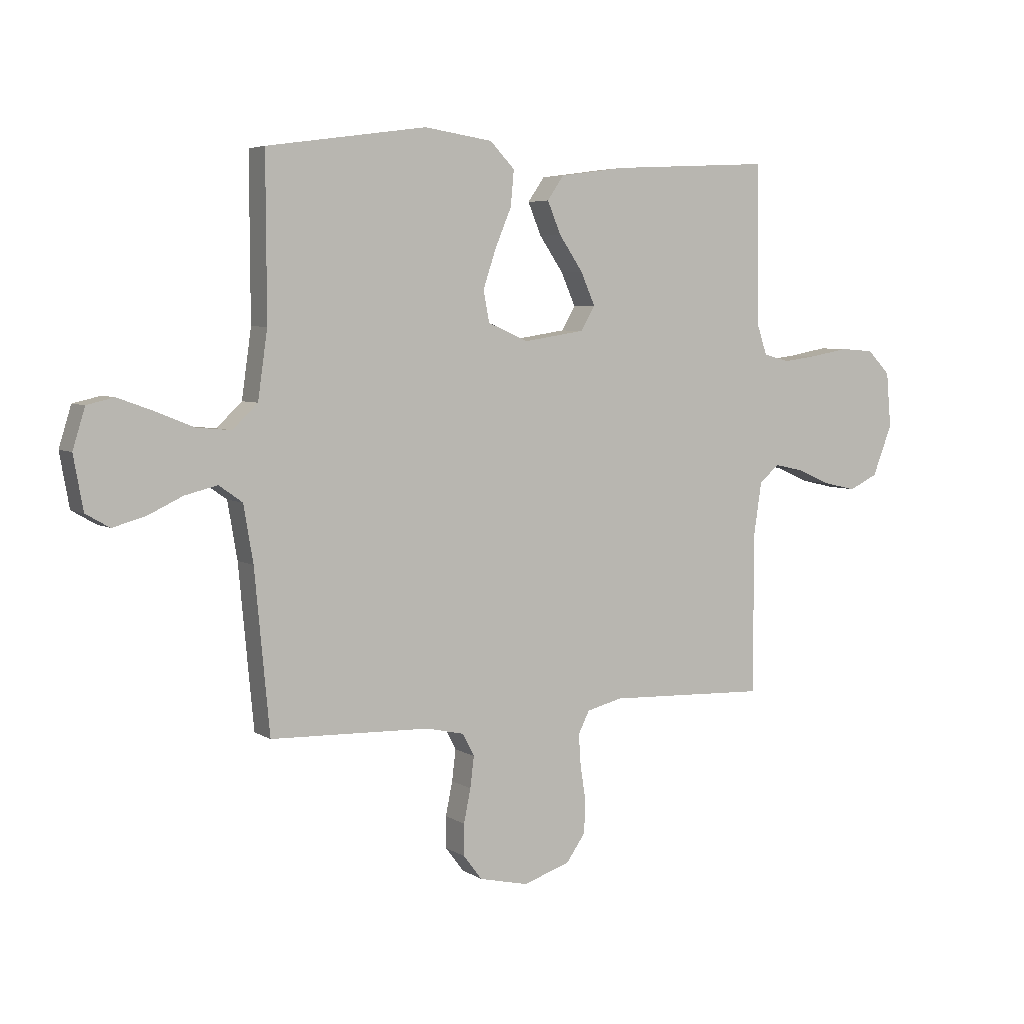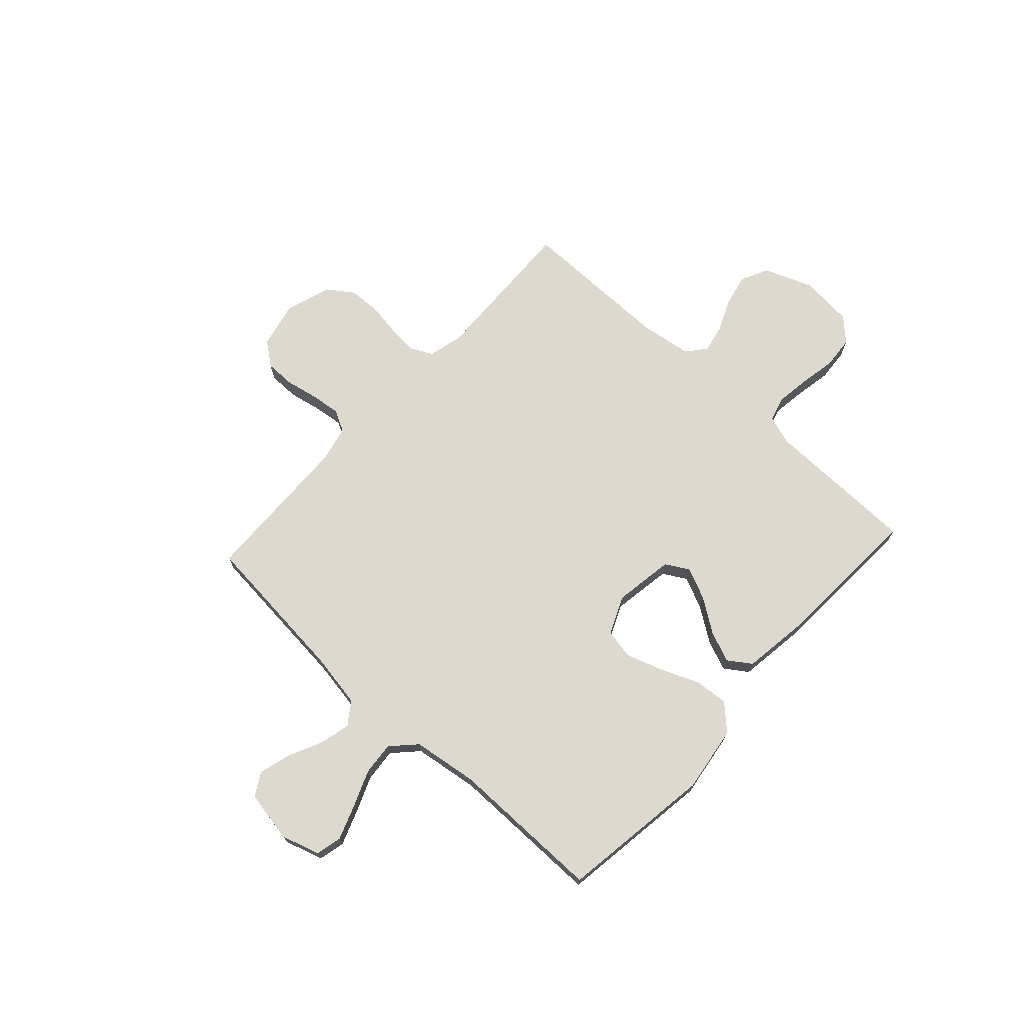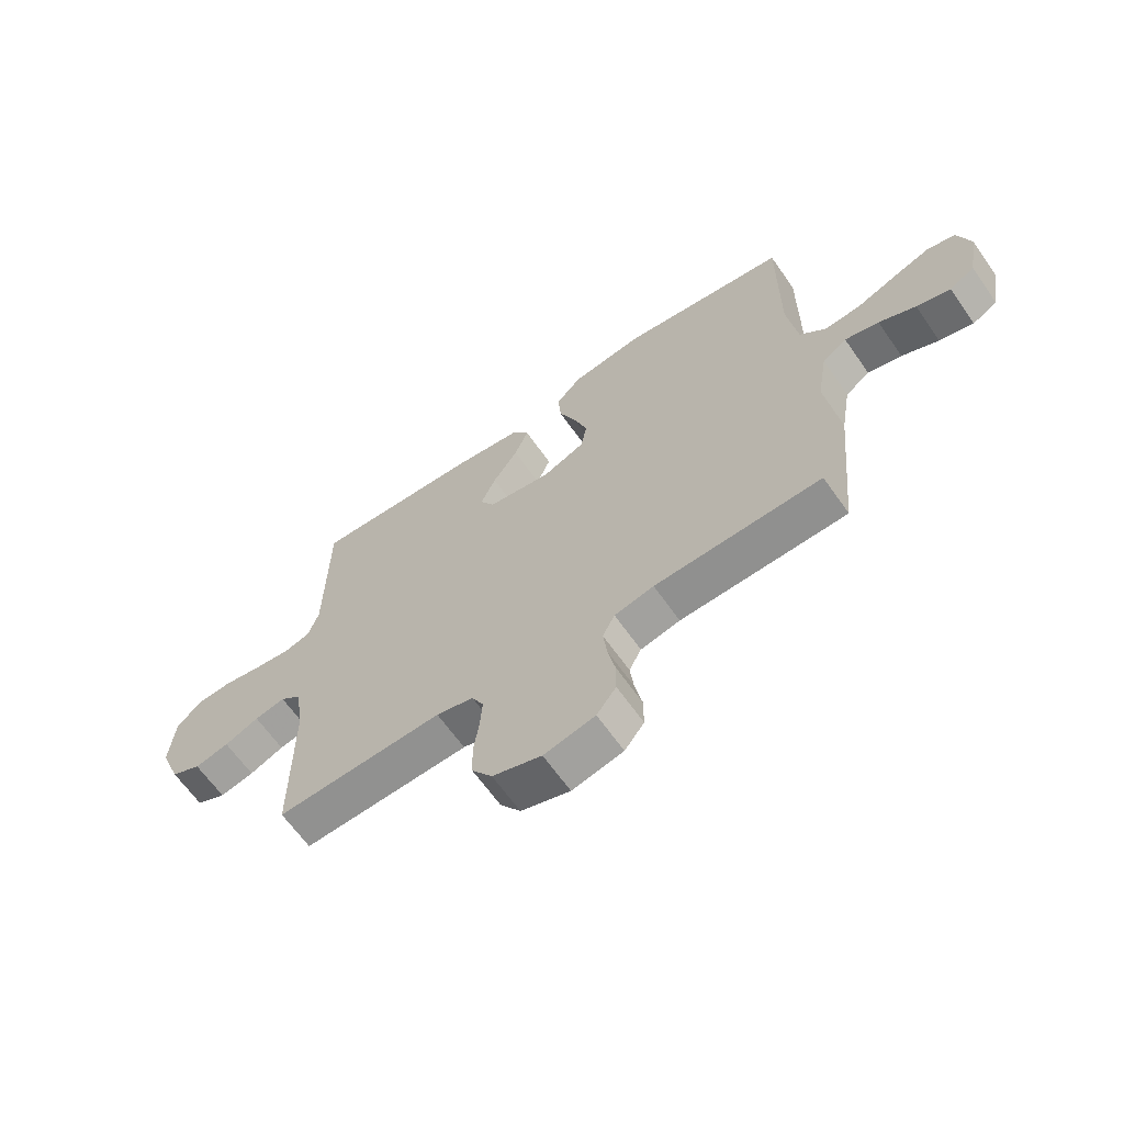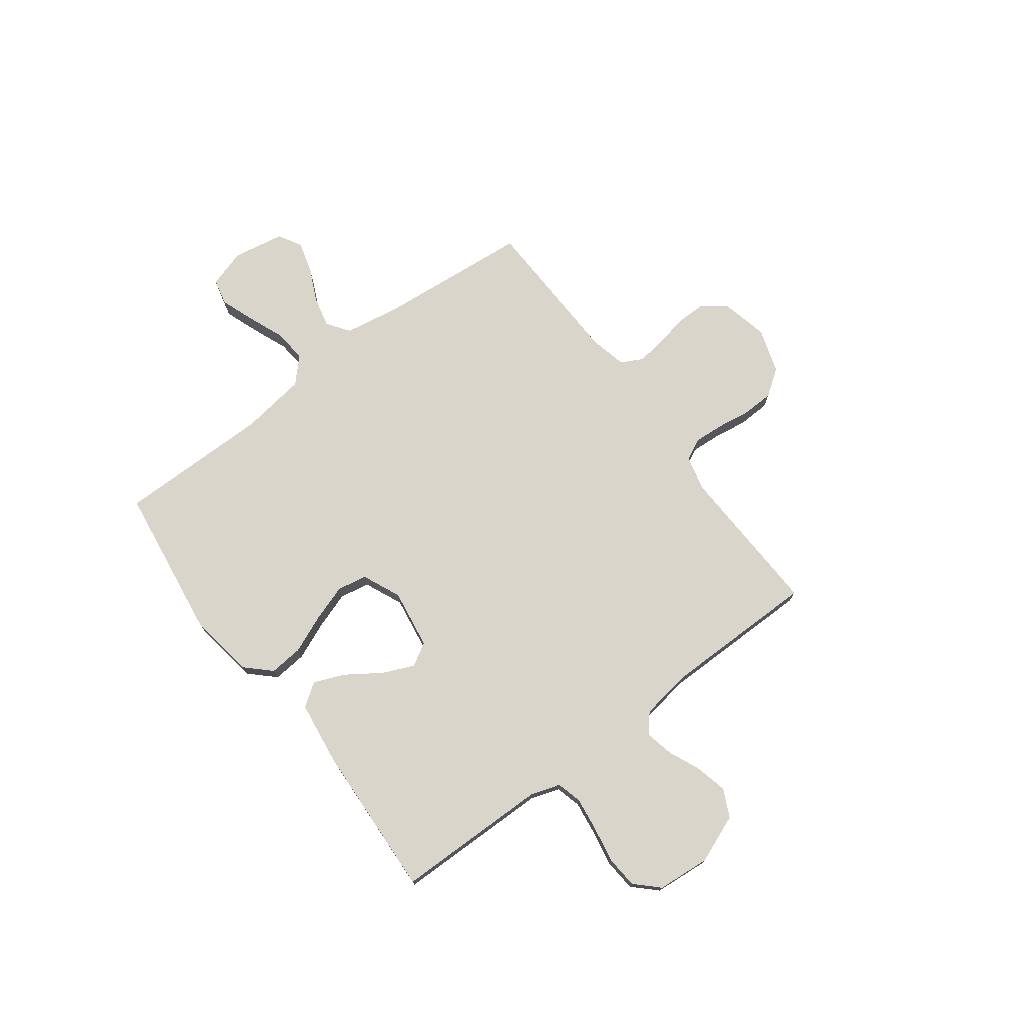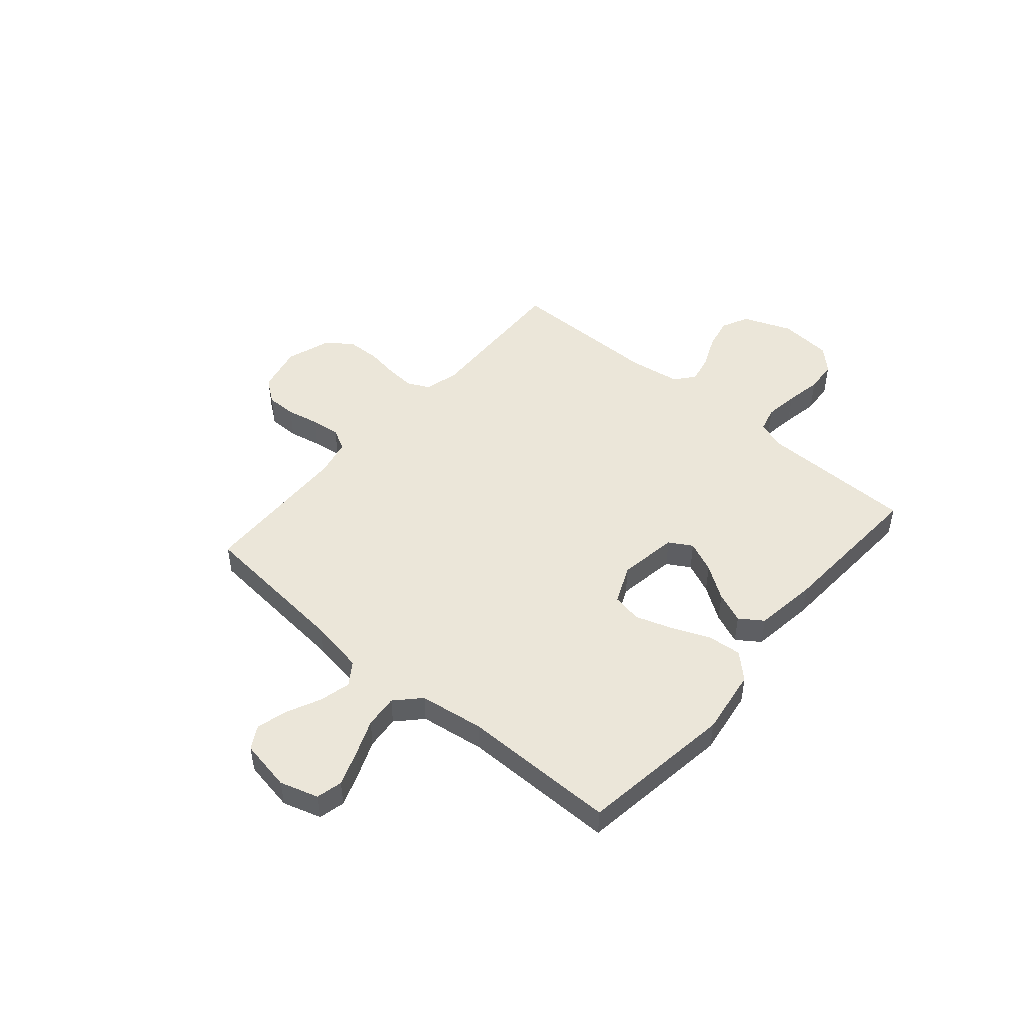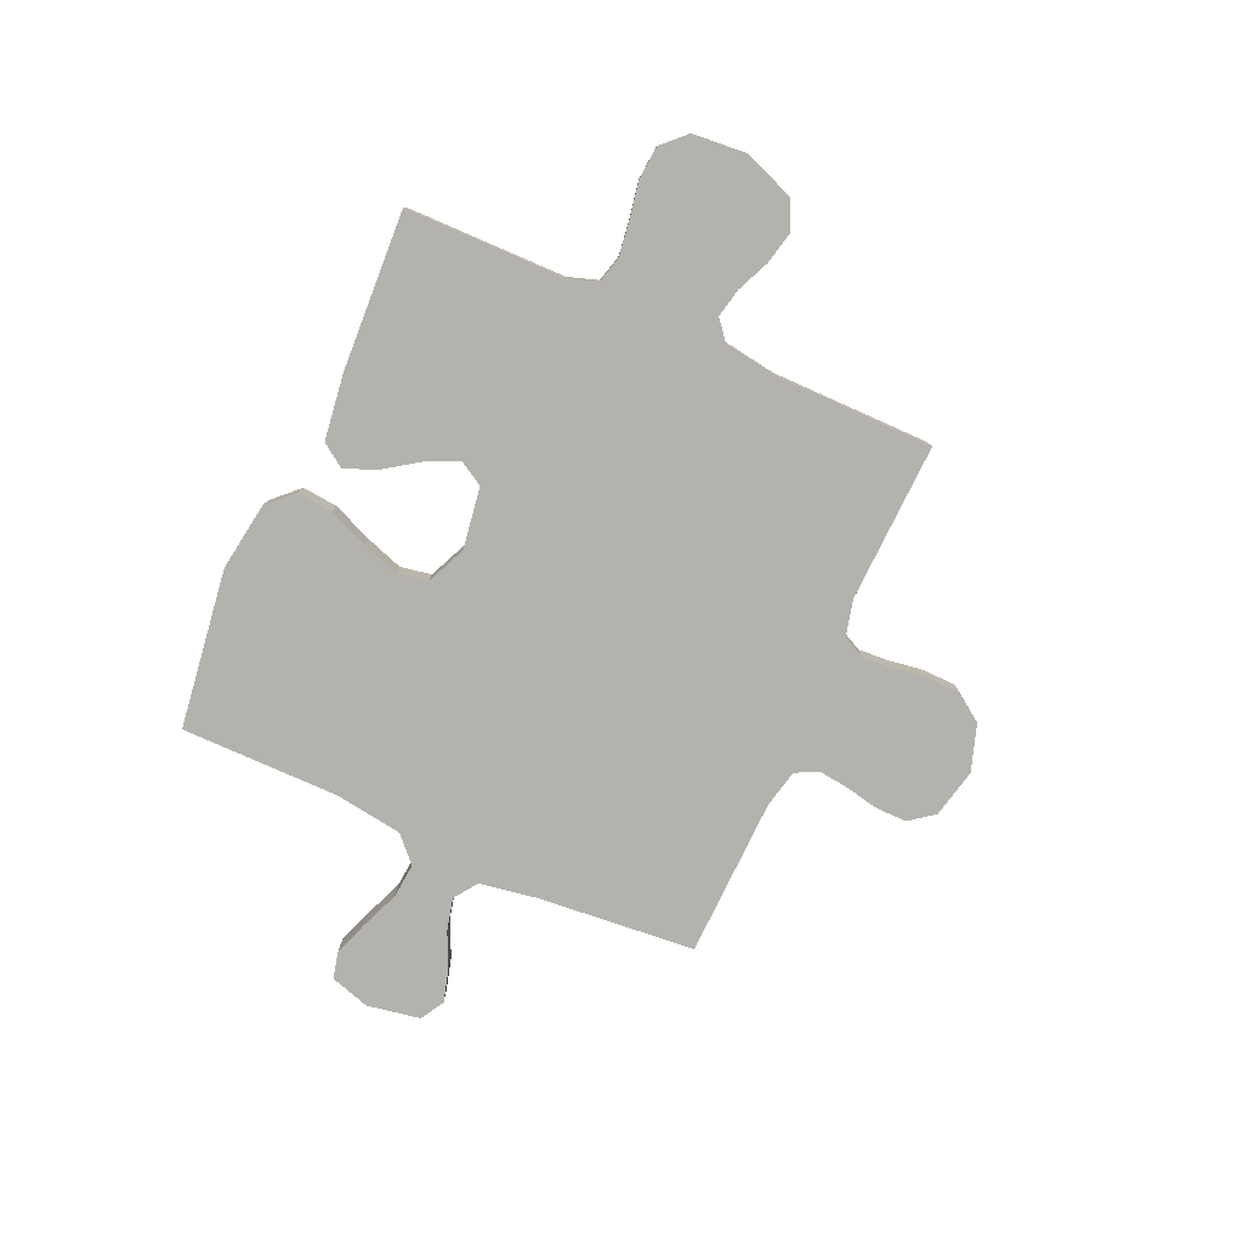
<metadata>
{"format":"obj","ext":"obj","renderer":"f3d","projection":"perspective","resolution":1024,"background":"white","views":[{"elev":5.1,"azim":-29.3,"up":"+Z"},{"elev":71.4,"azim":-47.4,"up":"+Y"},{"elev":-64.5,"azim":-145.0,"up":"+Z"},{"elev":74.3,"azim":53.0,"up":"+Y"},{"elev":48.1,"azim":-49.4,"up":"+Y"},{"elev":-79.4,"azim":65.9,"up":"+Y"}]}
</metadata>
<code>
v -0.5 0.07 -0.5
v -0.528 0.07 -0.2
v -0.546 0.07 -0.094
v -0.59 0.07 -0.063
v -0.651 0.07 -0.078
v -0.717 0.07 -0.109
v -0.778 0.07 -0.126
v -0.823 0.07 -0.1
v -0.841 0.07 0
v -0.818 0.07 0.075
v -0.767 0.07 0.087
v -0.701 0.07 0.063
v -0.629 0.07 0.034
v -0.564 0.07 0.028
v -0.517 0.07 0.073
v -0.499 0.07 0.2
v -0.5 0.07 0.5
v -0.2 0.07 0.542
v -0.071 0.07 0.523
v -0.025 0.07 0.475
v -0.031 0.07 0.409
v -0.062 0.07 0.335
v -0.086 0.07 0.263
v -0.075 0.07 0.205
v 0 0.07 0.172
v 0.116 0.07 0.19
v 0.142 0.07 0.235
v 0.115 0.07 0.296
v 0.07 0.07 0.362
v 0.045 0.07 0.422
v 0.076 0.07 0.467
v 0.2 0.07 0.484
v 0.5 0.07 0.5
v 0.504 0.07 0.2
v 0.523 0.07 0.143
v 0.572 0.07 0.13
v 0.638 0.07 0.139
v 0.708 0.07 0.152
v 0.771 0.07 0.147
v 0.814 0.07 0.103
v 0.823 0.07 0
v 0.786 0.07 -0.095
v 0.732 0.07 -0.121
v 0.67 0.07 -0.107
v 0.608 0.07 -0.08
v 0.553 0.07 -0.068
v 0.515 0.07 -0.099
v 0.5 0.07 -0.2
v 0.5 0.07 -0.5
v 0.2 0.07 -0.489
v 0.133 0.07 -0.506
v 0.112 0.07 -0.548
v 0.116 0.07 -0.606
v 0.126 0.07 -0.671
v 0.124 0.07 -0.734
v 0.088 0.07 -0.785
v 0 0.07 -0.814
v -0.092 0.07 -0.793
v -0.127 0.07 -0.747
v -0.127 0.07 -0.688
v -0.114 0.07 -0.625
v -0.107 0.07 -0.567
v -0.129 0.07 -0.525
v -0.2 0.07 -0.509
v -0.5 0 -0.5
v -0.528 0 -0.2
v -0.546 0 -0.094
v -0.59 0 -0.063
v -0.651 0 -0.078
v -0.717 0 -0.109
v -0.778 0 -0.126
v -0.823 0 -0.1
v -0.841 0 0
v -0.818 0 0.075
v -0.767 0 0.087
v -0.701 0 0.063
v -0.629 0 0.034
v -0.564 0 0.028
v -0.517 0 0.073
v -0.499 0 0.2
v -0.5 0 0.5
v -0.2 0 0.542
v -0.071 0 0.523
v -0.025 0 0.475
v -0.031 0 0.409
v -0.062 0 0.335
v -0.086 0 0.263
v -0.075 0 0.205
v 0 0 0.172
v 0.116 0 0.19
v 0.142 0 0.235
v 0.115 0 0.296
v 0.07 0 0.362
v 0.045 0 0.422
v 0.076 0 0.467
v 0.2 0 0.484
v 0.5 0 0.5
v 0.504 0 0.2
v 0.523 0 0.143
v 0.572 0 0.13
v 0.638 0 0.139
v 0.708 0 0.152
v 0.771 0 0.147
v 0.814 0 0.103
v 0.823 0 0
v 0.786 0 -0.095
v 0.732 0 -0.121
v 0.67 0 -0.107
v 0.608 0 -0.08
v 0.553 0 -0.068
v 0.515 0 -0.099
v 0.5 0 -0.2
v 0.5 0 -0.5
v 0.2 0 -0.489
v 0.133 0 -0.506
v 0.112 0 -0.548
v 0.116 0 -0.606
v 0.126 0 -0.671
v 0.124 0 -0.734
v 0.088 0 -0.785
v 0 0 -0.814
v -0.092 0 -0.793
v -0.127 0 -0.747
v -0.127 0 -0.688
v -0.114 0 -0.625
v -0.107 0 -0.567
v -0.129 0 -0.525
v -0.2 0 -0.509
f 59 60 61
f 58 59 61
f 57 58 61
f 56 57 61
f 55 56 61
f 54 55 61
f 53 54 61
f 52 53 61 62
f 51 52 62 63
f 48 49 50
f 51 63 64
f 50 51 64
f 48 50 64
f 47 48 64
f 43 44 45
f 42 43 45
f 41 42 45
f 40 41 45
f 39 40 45
f 38 39 45
f 37 38 45
f 36 37 45 46
f 64 1 2
f 47 64 2
f 46 47 2
f 36 46 2
f 35 36 2
f 32 33 34
f 31 32 34
f 30 31 34
f 29 30 34
f 28 29 34
f 20 21 22
f 19 20 22
f 18 19 22
f 17 18 22
f 16 17 22
f 15 16 22 23
f 14 15 23 24
f 11 12 13
f 10 11 13
f 9 10 13
f 8 9 13
f 7 8 13
f 6 7 13
f 5 6 13
f 4 5 13 14
f 14 24 25
f 4 14 25
f 3 4 25
f 27 28 34 35
f 26 27 35
f 25 26 35
f 3 25 35
f 2 3 35
f 125 124 123
f 125 123 122
f 125 122 121
f 125 121 120
f 125 120 119
f 125 119 118
f 125 118 117
f 126 125 117 116
f 127 126 116 115
f 114 113 112
f 128 127 115
f 128 115 114
f 128 114 112
f 128 112 111
f 109 108 107
f 109 107 106
f 109 106 105
f 109 105 104
f 109 104 103
f 109 103 102
f 109 102 101
f 110 109 101 100
f 66 65 128
f 66 128 111
f 66 111 110
f 66 110 100
f 66 100 99
f 98 97 96
f 98 96 95
f 98 95 94
f 98 94 93
f 98 93 92
f 86 85 84
f 86 84 83
f 86 83 82
f 86 82 81
f 86 81 80
f 87 86 80 79
f 88 87 79 78
f 77 76 75
f 77 75 74
f 77 74 73
f 77 73 72
f 77 72 71
f 77 71 70
f 77 70 69
f 78 77 69 68
f 89 88 78
f 89 78 68
f 89 68 67
f 99 98 92 91
f 99 91 90
f 99 90 89
f 99 89 67
f 99 67 66
f 1 65 66 2
f 2 66 67 3
f 3 67 68 4
f 4 68 69 5
f 5 69 70 6
f 6 70 71 7
f 7 71 72 8
f 8 72 73 9
f 9 73 74 10
f 10 74 75 11
f 11 75 76 12
f 12 76 77 13
f 13 77 78 14
f 14 78 79 15
f 15 79 80 16
f 16 80 81 17
f 17 81 82 18
f 18 82 83 19
f 19 83 84 20
f 20 84 85 21
f 21 85 86 22
f 22 86 87 23
f 23 87 88 24
f 24 88 89 25
f 25 89 90 26
f 26 90 91 27
f 27 91 92 28
f 28 92 93 29
f 29 93 94 30
f 30 94 95 31
f 31 95 96 32
f 32 96 97 33
f 33 97 98 34
f 34 98 99 35
f 35 99 100 36
f 36 100 101 37
f 37 101 102 38
f 38 102 103 39
f 39 103 104 40
f 40 104 105 41
f 41 105 106 42
f 42 106 107 43
f 43 107 108 44
f 44 108 109 45
f 45 109 110 46
f 46 110 111 47
f 47 111 112 48
f 48 112 113 49
f 49 113 114 50
f 50 114 115 51
f 51 115 116 52
f 52 116 117 53
f 53 117 118 54
f 54 118 119 55
f 55 119 120 56
f 56 120 121 57
f 57 121 122 58
f 58 122 123 59
f 59 123 124 60
f 60 124 125 61
f 61 125 126 62
f 62 126 127 63
f 63 127 128 64
f 64 128 65 1

</code>
